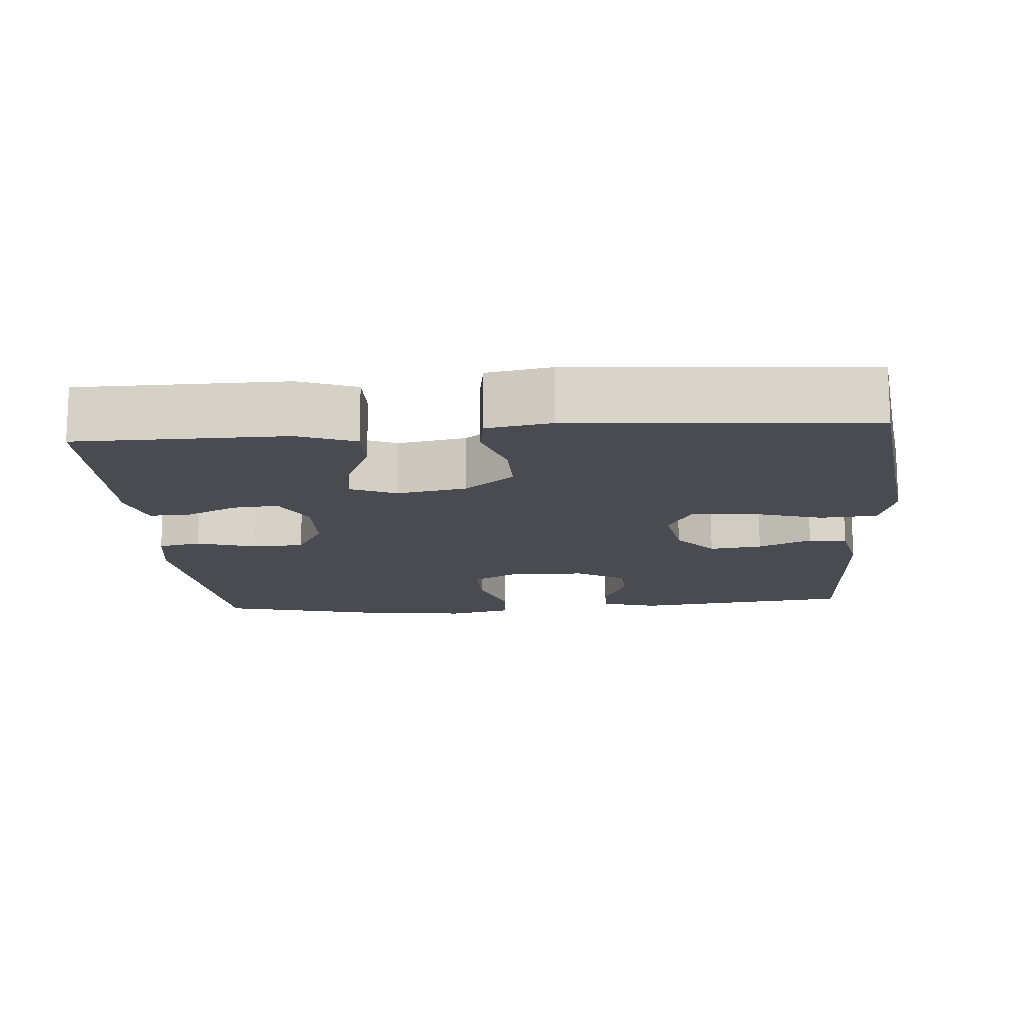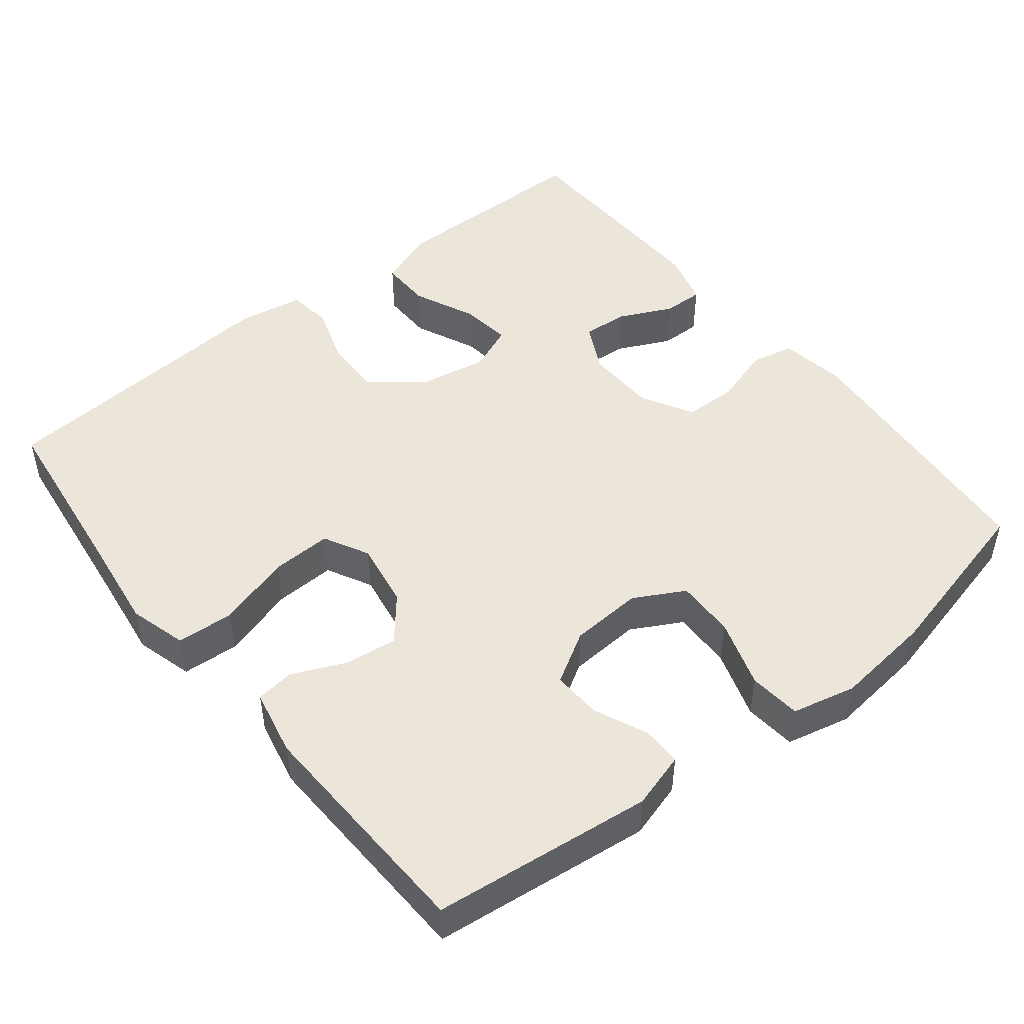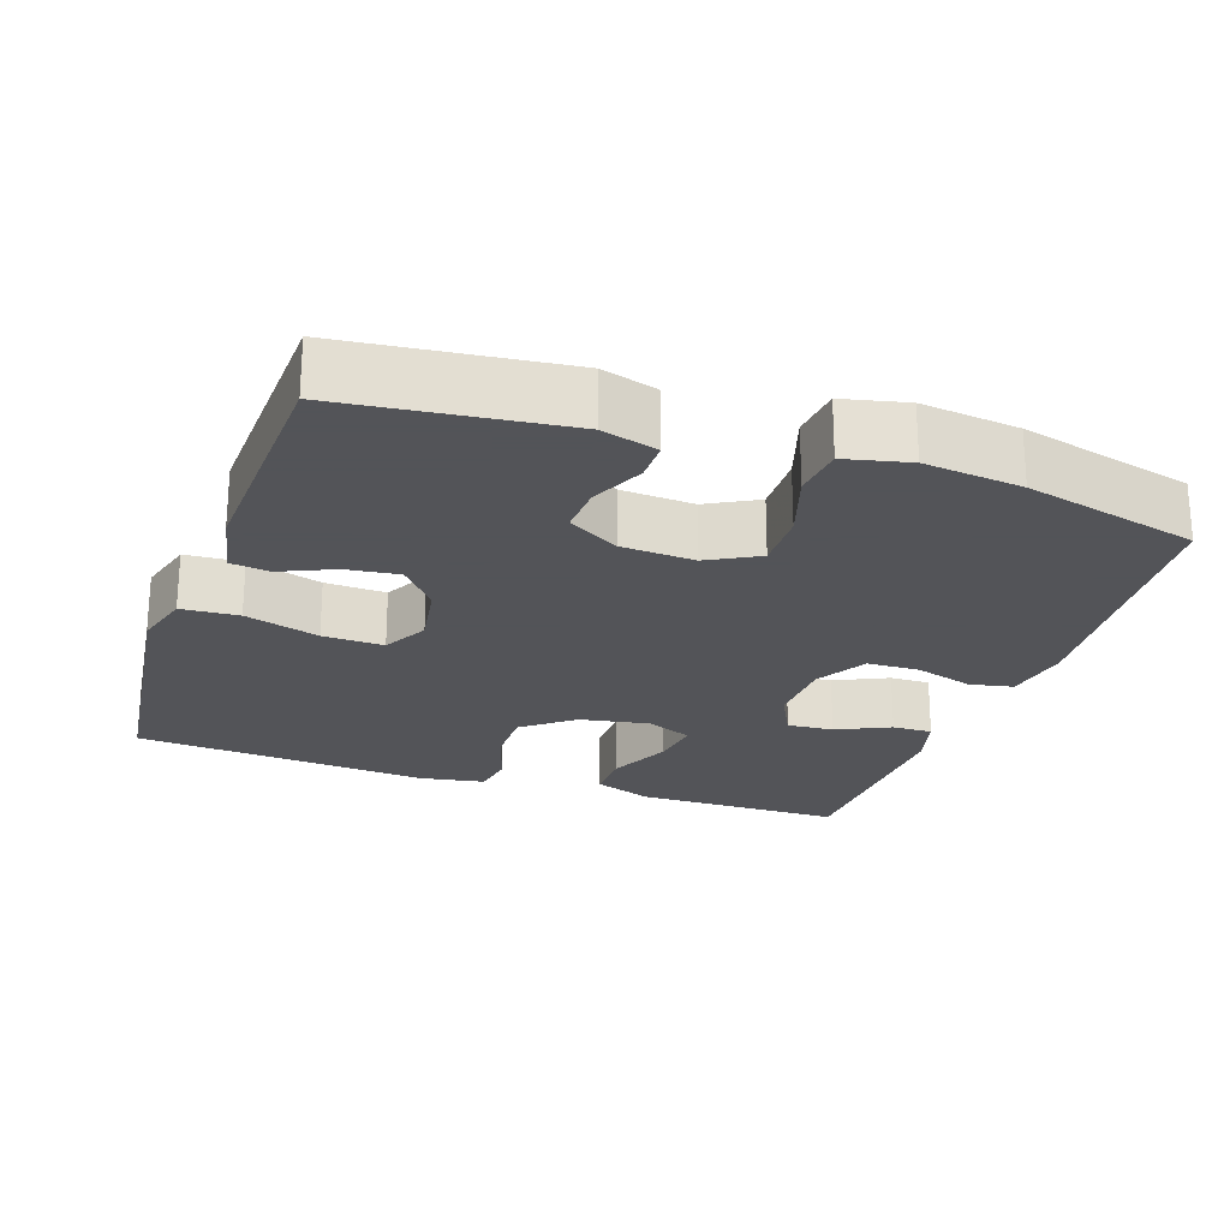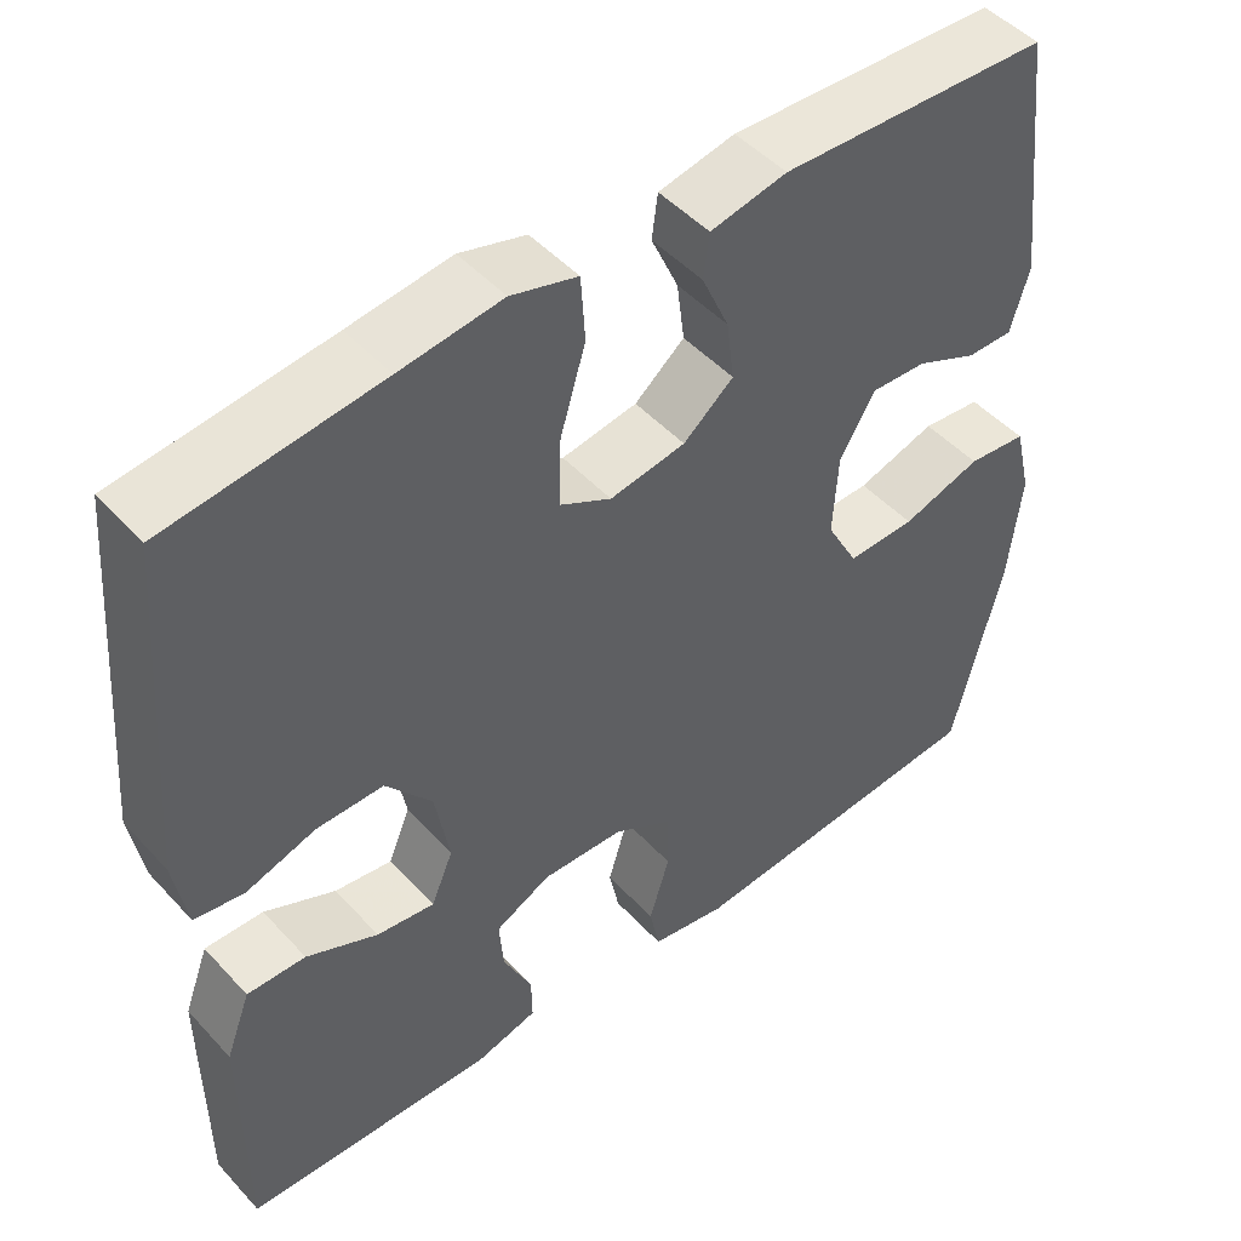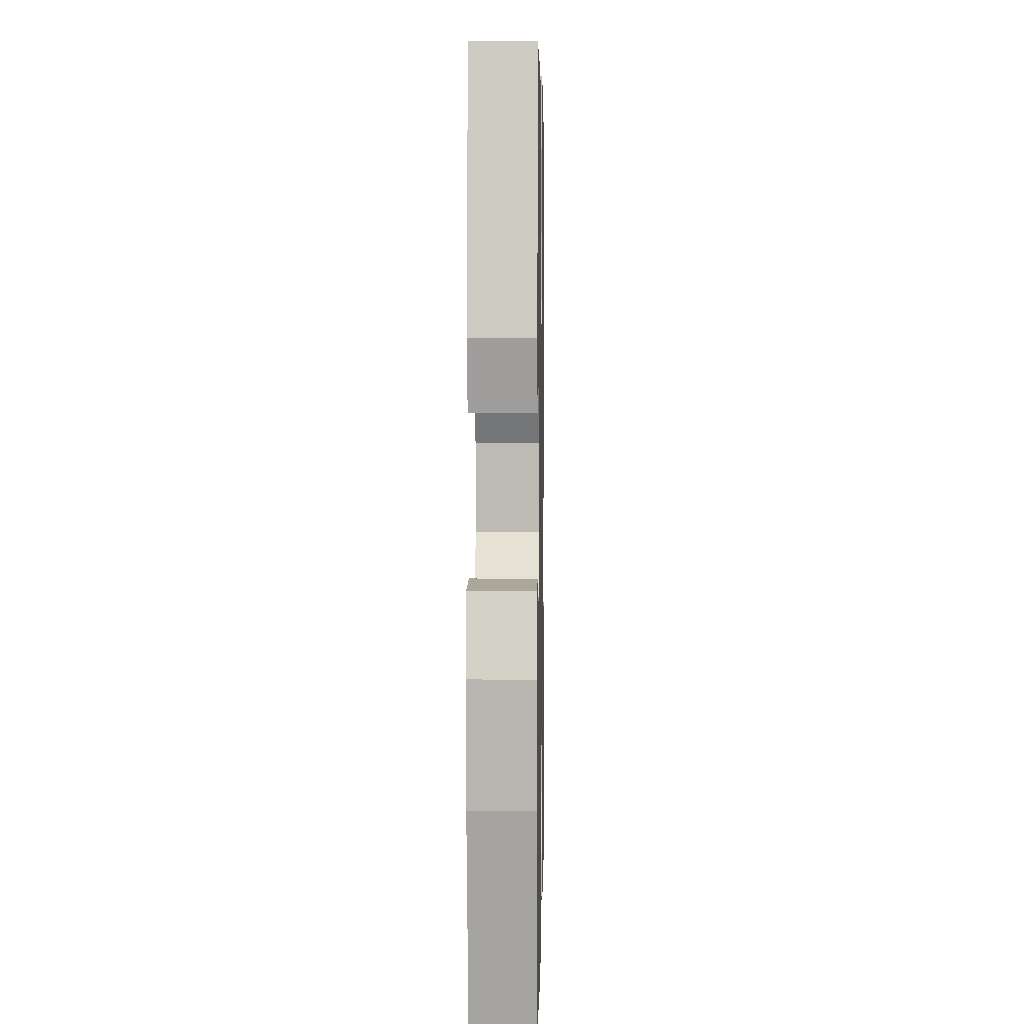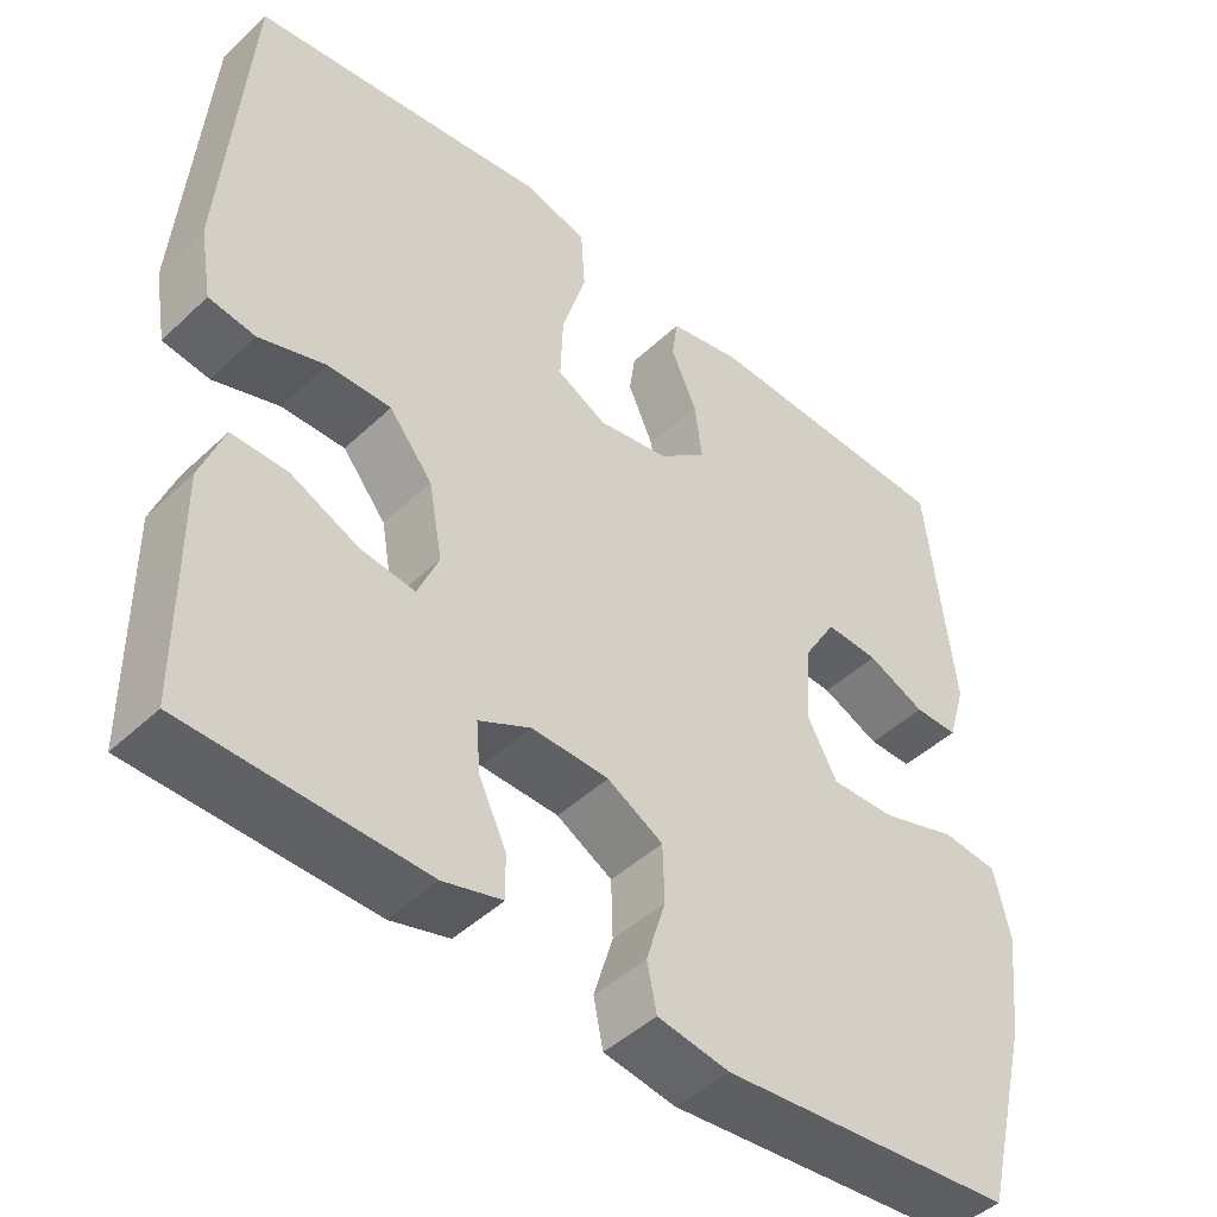
<metadata>
{"format":"obj","ext":"obj","renderer":"f3d","projection":"perspective","resolution":1024,"background":"white","views":[{"elev":-14.5,"azim":-85.5,"up":"+Y"},{"elev":48.5,"azim":51.5,"up":"+Y"},{"elev":-23.4,"azim":70.9,"up":"+Y"},{"elev":47.9,"azim":-40.1,"up":"+Z"},{"elev":2.5,"azim":91.1,"up":"+Z"},{"elev":-45.9,"azim":-43.0,"up":"+Z"}]}
</metadata>
<code>
v -0.5 0.07 0.5
v -0.251 0.07 0.531
v -0.131 0.07 0.547
v -0.053 0.07 0.525
v -0.048 0.07 0.448
v -0.078 0.07 0.348
v -0.081 0.07 0.266
v -0.02 0.07 0.234
v 0.069 0.07 0.249
v 0.128 0.07 0.298
v 0.119 0.07 0.369
v 0.087 0.07 0.441
v 0.094 0.07 0.493
v 0.184 0.07 0.512
v 0.5 0.07 0.5
v 0.534 0.07 0.203
v 0.512 0.07 0.128
v 0.458 0.07 0.128
v 0.386 0.07 0.16
v 0.32 0.07 0.163
v 0.279 0.07 0.094
v 0.273 0.07 -0.004
v 0.31 0.07 -0.072
v 0.39 0.07 -0.07
v 0.483 0.07 -0.04
v 0.553 0.07 -0.047
v 0.573 0.07 -0.133
v 0.558 0.07 -0.265
v 0.5 0.07 -0.5
v 0.136 0.07 -0.532
v 0.047 0.07 -0.517
v 0.035 0.07 -0.459
v 0.059 0.07 -0.38
v 0.057 0.07 -0.309
v -0.012 0.07 -0.27
v -0.108 0.07 -0.267
v -0.173 0.07 -0.3
v -0.168 0.07 -0.362
v -0.134 0.07 -0.434
v -0.133 0.07 -0.488
v -0.206 0.07 -0.508
v -0.5 0.07 -0.5
v -0.501 0.07 -0.343
v -0.502 0.07 -0.219
v -0.473 0.07 -0.141
v -0.404 0.07 -0.142
v -0.32 0.07 -0.18
v -0.252 0.07 -0.189
v -0.226 0.07 -0.127
v -0.243 0.07 -0.033
v -0.297 0.07 0.034
v -0.376 0.07 0.033
v -0.458 0.07 0.006
v -0.516 0.07 0.015
v -0.531 0.07 0.102
v -0.5 0 0.5
v -0.251 0 0.531
v -0.131 0 0.547
v -0.053 0 0.525
v -0.048 0 0.448
v -0.078 0 0.348
v -0.081 0 0.266
v -0.02 0 0.234
v 0.069 0 0.249
v 0.128 0 0.298
v 0.119 0 0.369
v 0.087 0 0.441
v 0.094 0 0.493
v 0.184 0 0.512
v 0.5 0 0.5
v 0.534 0 0.203
v 0.512 0 0.128
v 0.458 0 0.128
v 0.386 0 0.16
v 0.32 0 0.163
v 0.279 0 0.094
v 0.273 0 -0.004
v 0.31 0 -0.072
v 0.39 0 -0.07
v 0.483 0 -0.04
v 0.553 0 -0.047
v 0.573 0 -0.133
v 0.558 0 -0.265
v 0.5 0 -0.5
v 0.136 0 -0.532
v 0.047 0 -0.517
v 0.035 0 -0.459
v 0.059 0 -0.38
v 0.057 0 -0.309
v -0.012 0 -0.27
v -0.108 0 -0.267
v -0.173 0 -0.3
v -0.168 0 -0.362
v -0.134 0 -0.434
v -0.133 0 -0.488
v -0.206 0 -0.508
v -0.5 0 -0.5
v -0.501 0 -0.343
v -0.502 0 -0.219
v -0.473 0 -0.141
v -0.404 0 -0.142
v -0.32 0 -0.18
v -0.252 0 -0.189
v -0.226 0 -0.127
v -0.243 0 -0.033
v -0.297 0 0.034
v -0.376 0 0.033
v -0.458 0 0.006
v -0.516 0 0.015
v -0.531 0 0.102
f 52 53 54 55
f 51 52 55 1
f 50 51 1 2
f 49 50 2 3
f 44 45 46 47
f 43 44 47 48
f 42 43 48
f 41 42 48
f 38 39 40 41
f 37 38 41 48
f 36 37 48 49
f 30 31 32 33
f 30 33 34
f 29 30 34
f 28 29 34 35
f 24 25 26 27
f 23 24 27 28
f 16 17 18 19
f 16 19 20
f 15 16 20
f 14 15 20 21
f 11 12 13 14
f 10 11 14 21
f 3 4 5 6
f 3 6 7
f 49 3 7
f 36 49 7 8
f 23 28 35 36
f 22 23 36 8
f 9 10 21 22
f 8 9 22
f 110 109 108 107
f 56 110 107 106
f 57 56 106 105
f 58 57 105 104
f 102 101 100 99
f 103 102 99 98
f 103 98 97
f 103 97 96
f 96 95 94 93
f 103 96 93 92
f 104 103 92 91
f 88 87 86 85
f 89 88 85
f 89 85 84
f 90 89 84 83
f 82 81 80 79
f 83 82 79 78
f 74 73 72 71
f 75 74 71
f 75 71 70
f 76 75 70 69
f 69 68 67 66
f 76 69 66 65
f 61 60 59 58
f 62 61 58
f 62 58 104
f 63 62 104 91
f 91 90 83 78
f 63 91 78 77
f 77 76 65 64
f 77 64 63
f 1 56 57 2
f 2 57 58 3
f 3 58 59 4
f 4 59 60 5
f 5 60 61 6
f 6 61 62 7
f 7 62 63 8
f 8 63 64 9
f 9 64 65 10
f 10 65 66 11
f 11 66 67 12
f 12 67 68 13
f 13 68 69 14
f 14 69 70 15
f 15 70 71 16
f 16 71 72 17
f 17 72 73 18
f 18 73 74 19
f 19 74 75 20
f 20 75 76 21
f 21 76 77 22
f 22 77 78 23
f 23 78 79 24
f 24 79 80 25
f 25 80 81 26
f 26 81 82 27
f 27 82 83 28
f 28 83 84 29
f 29 84 85 30
f 30 85 86 31
f 31 86 87 32
f 32 87 88 33
f 33 88 89 34
f 34 89 90 35
f 35 90 91 36
f 36 91 92 37
f 37 92 93 38
f 38 93 94 39
f 39 94 95 40
f 40 95 96 41
f 41 96 97 42
f 42 97 98 43
f 43 98 99 44
f 44 99 100 45
f 45 100 101 46
f 46 101 102 47
f 47 102 103 48
f 48 103 104 49
f 49 104 105 50
f 50 105 106 51
f 51 106 107 52
f 52 107 108 53
f 53 108 109 54
f 54 109 110 55
f 55 110 56 1

</code>
